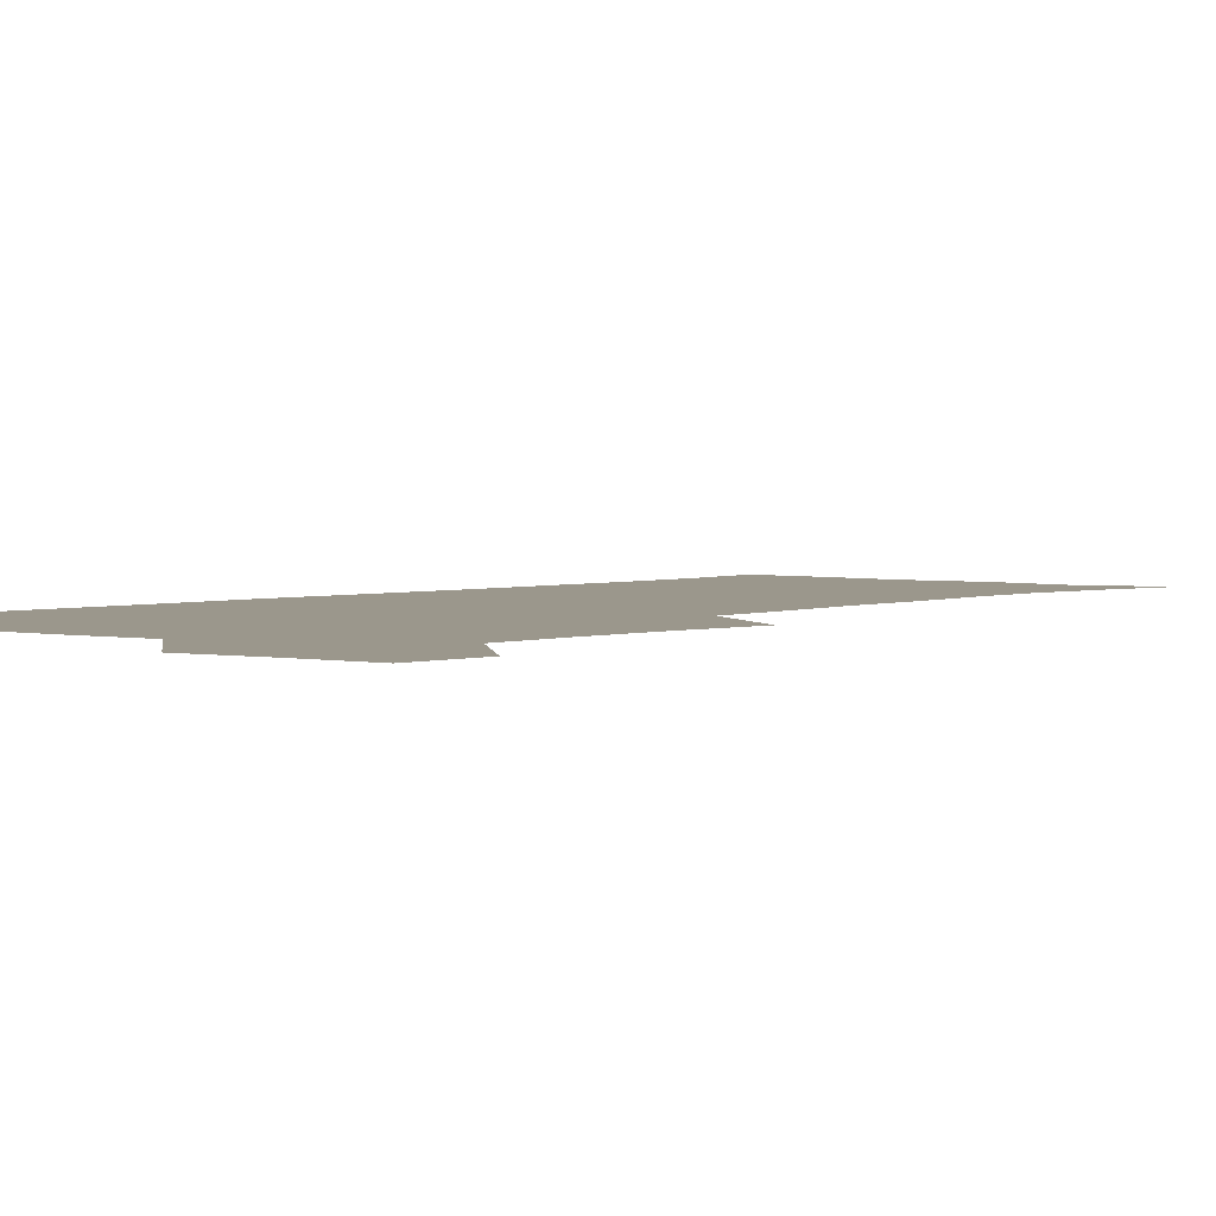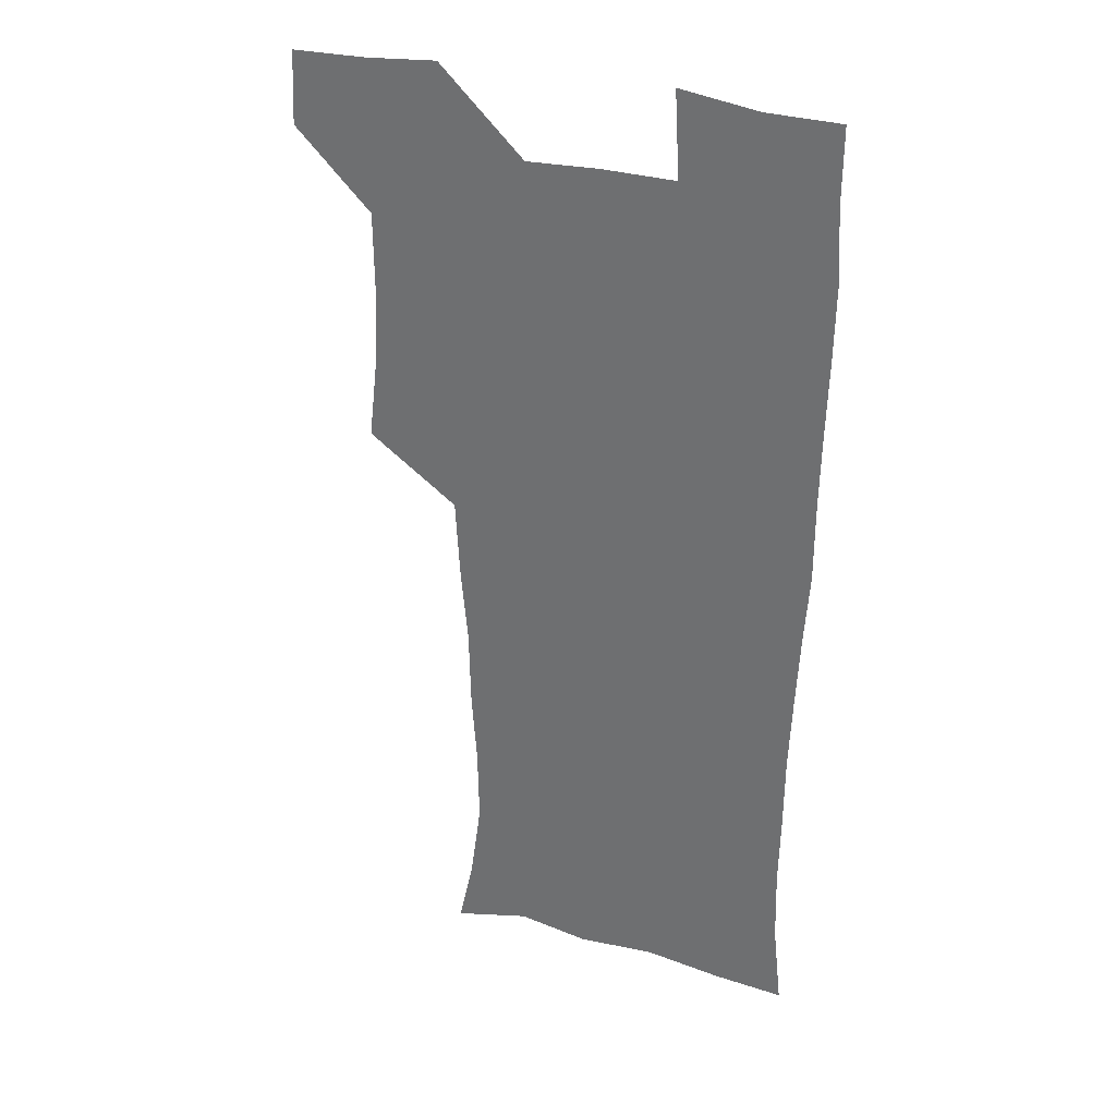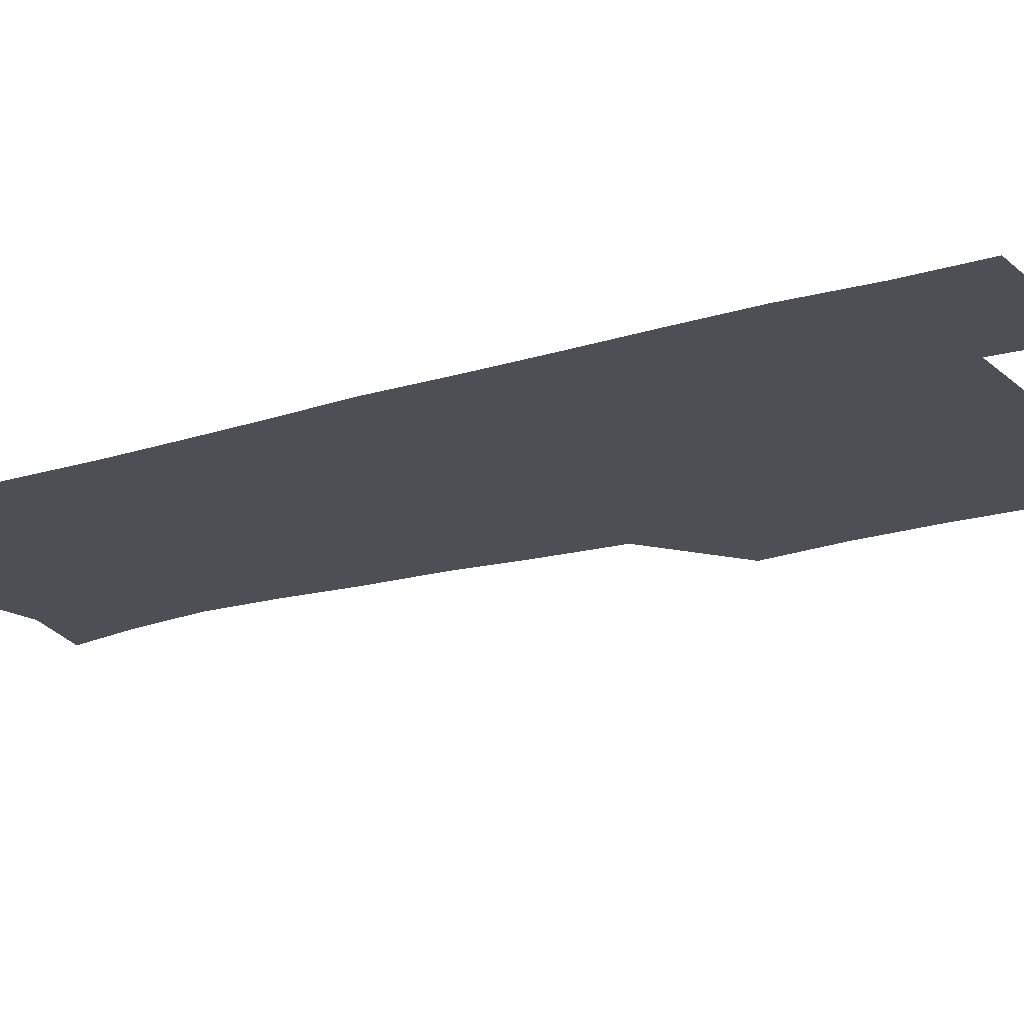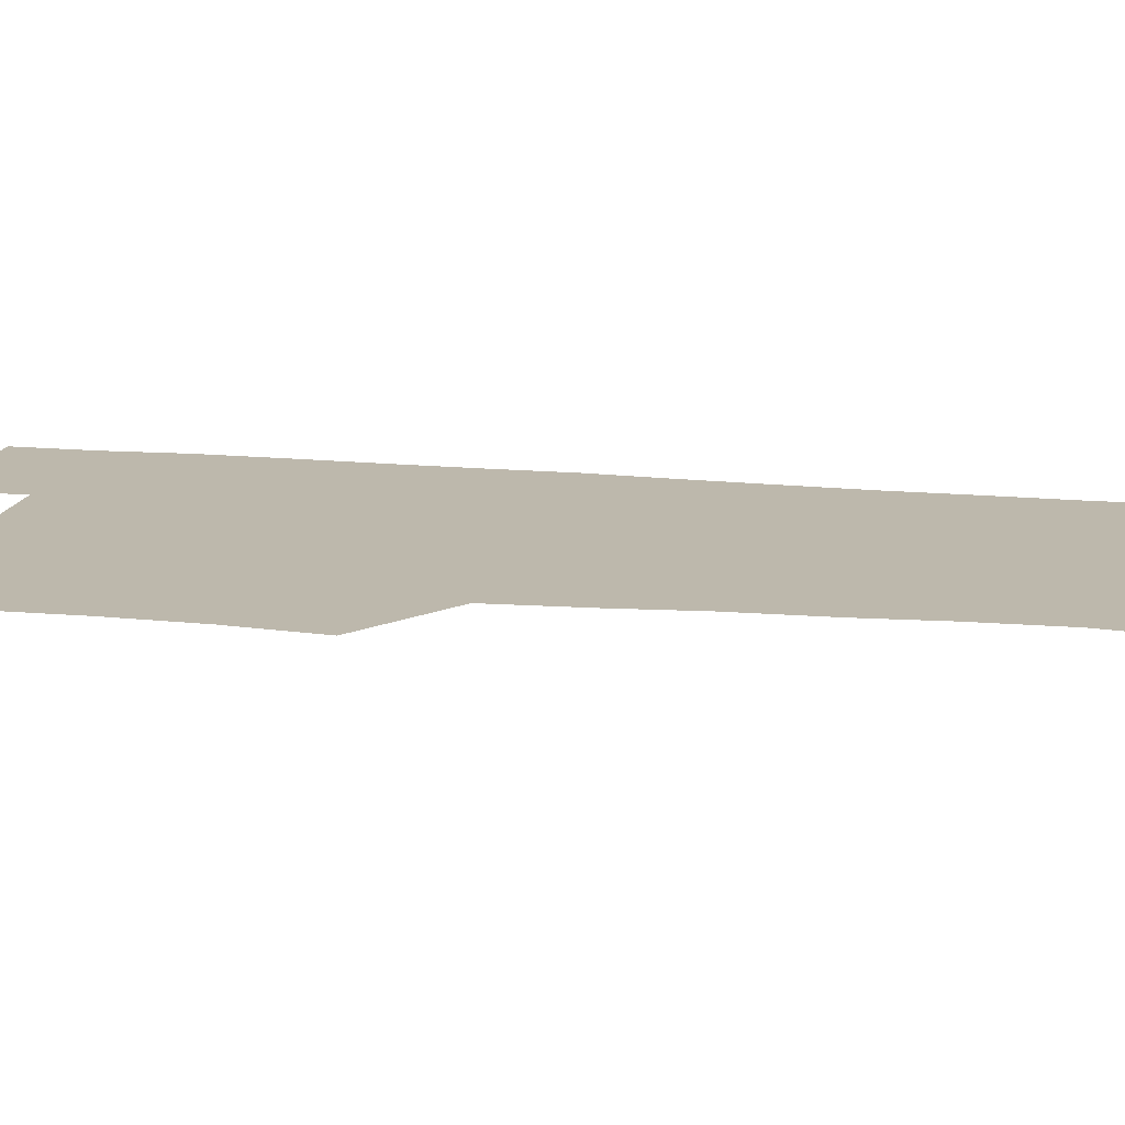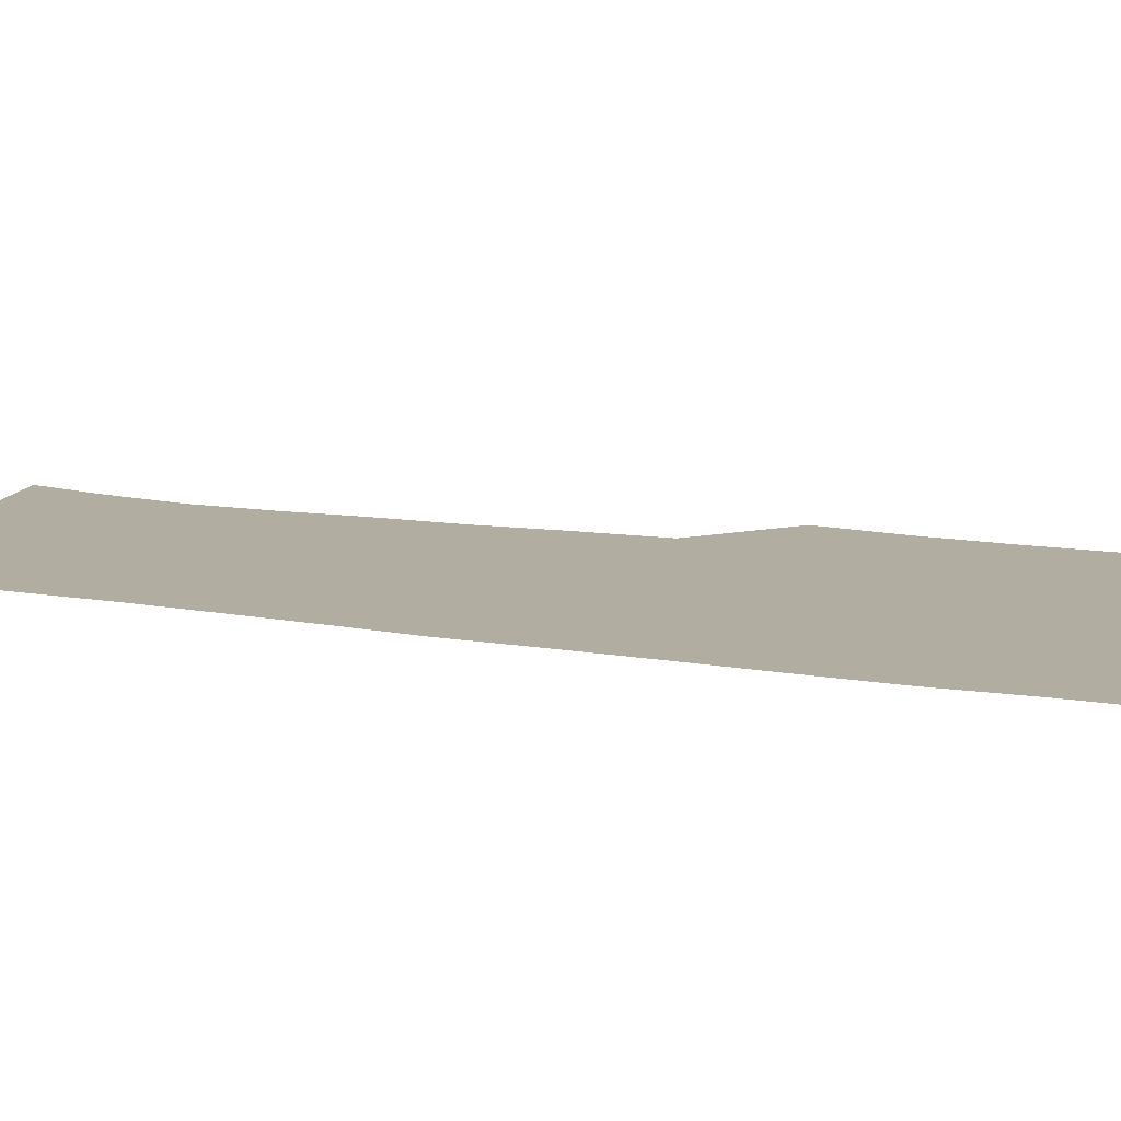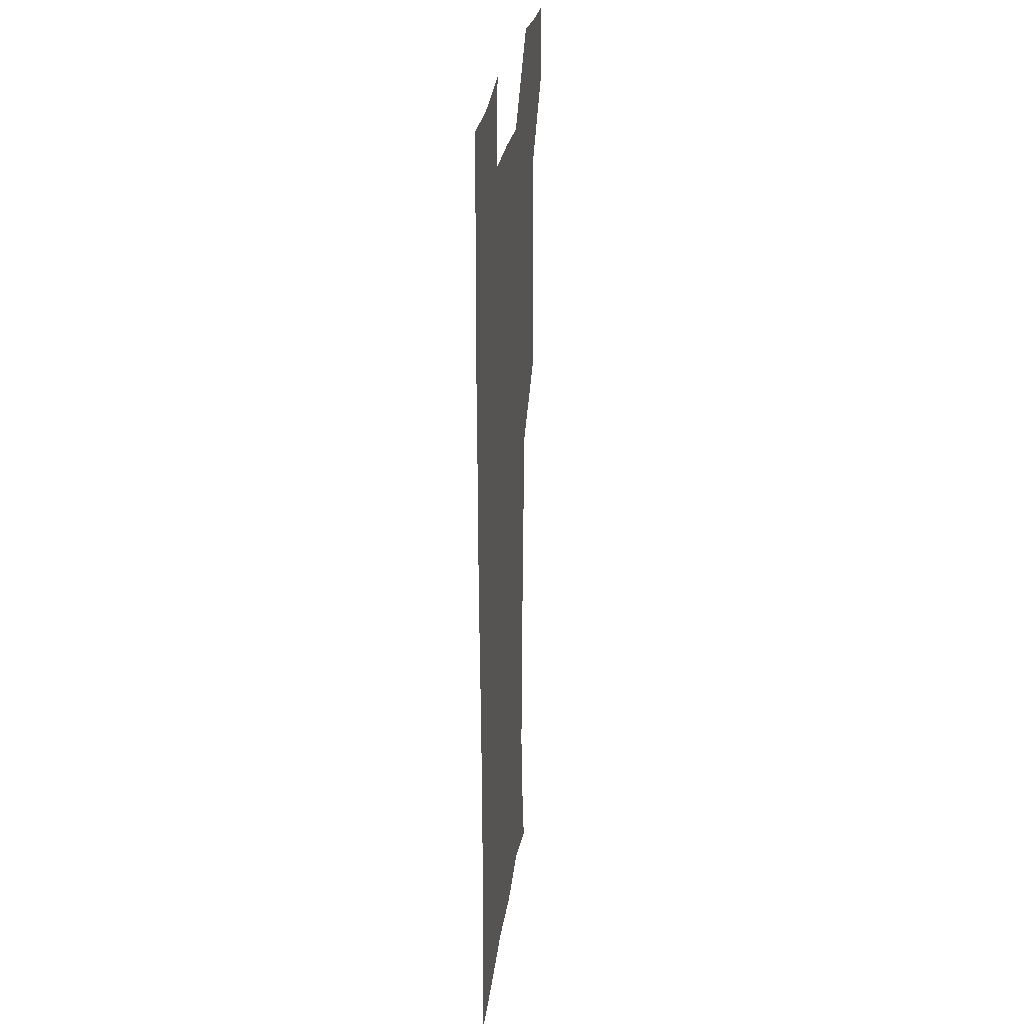
<metadata>
{"format":"obj","ext":"obj","renderer":"f3d","projection":"perspective","resolution":1024,"background":"white","views":[{"elev":2.7,"azim":-141.6,"up":"+Z"},{"elev":32.0,"azim":21.2,"up":"+Y"},{"elev":-18.4,"azim":120.9,"up":"+Z"},{"elev":14.8,"azim":-78.7,"up":"+Z"},{"elev":10.5,"azim":115.0,"up":"+Z"},{"elev":25.8,"azim":97.1,"up":"+Y"}]}
</metadata>
<code>
v 479.5 540.4 0
v 480.9 569.6 0
v 505.2 413.6 0
v 509 446.6 0
v 510.3 478.4 0
v 510.1 509.3 0
v 513 539.2 0
v 510.6 570.2 0
v 538.3 171.2 0
v 544.5 200.1 0
v 548.8 232.4 0
v 548.3 263.1 0
v 546.3 292.5 0
v 545.6 324.9 0
v 542.8 355.4 0
v 541.1 387.8 0
v 542.5 420.8 0
v 542.7 451.2 0
v 543.3 481 0
v 545.3 510.5 0
v 542.9 539.9 0
v 539.2 572.6 0
v 569.2 179.2 0
v 575.8 212.6 0
v 577.1 243.3 0
v 576.5 272.6 0
v 574.6 300.8 0
v 574.8 333.1 0
v 574.4 364.2 0
v 574 394.6 0
v 573.4 423.9 0
v 574 453.9 0
v 573.6 482.4 0
v 573.7 510.9 0
v 572.8 539.3 0
v 597.3 174.9 0
v 603.2 217.6 0
v 603.6 247.5 0
v 603.1 276 0
v 603.2 307.3 0
v 602.8 337 0
v 602.5 366.8 0
v 602.3 396 0
v 602.4 425.6 0
v 602.6 454.6 0
v 602.8 483.2 0
v 602.5 511.2 0
v 601.7 540.5 0
v 629.3 177.3 0
v 629.7 216.3 0
v 629.7 247 0
v 629.7 278 0
v 629.9 306.3 0
v 629.8 337.5 0
v 629.9 366.8 0
v 630.1 395.9 0
v 630.5 425 0
v 630.7 454.2 0
v 631 482.9 0
v 631.2 511.4 0
v 631.3 540.3 0
v 629.5 574.3 0
v 660 173.7 0
v 656.5 213.8 0
v 657 242.4 0
v 656.1 274.9 0
v 656.4 305 0
v 657 334.7 0
v 657.5 364.6 0
v 658.1 394.1 0
v 658.9 423.4 0
v 659.5 452.8 0
v 659.8 482.2 0
v 659.5 511.4 0
v 660.5 539.5 0
v 660.9 569.7 0
v 688.7 172 0
v 685.1 206.2 0
v 684.2 236.4 0
v 684.8 265.9 0
v 685.1 296.8 0
v 686.3 327.1 0
v 687.8 357.3 0
v 689.9 387 0
v 689.9 418.4 0
v 690.5 449.2 0
v 691.4 479.5 0
v 691.9 509.7 0
v 690.3 540.1 0
v 690.5 569.4 0
f 6 7 1
f 1 7 2
f 7 8 2
f 16 17 3
f 3 17 4
f 17 18 4
f 4 18 5
f 18 19 5
f 5 19 6
f 19 20 6
f 6 20 7
f 20 21 7
f 7 21 8
f 21 22 8
f 9 23 10
f 23 24 10
f 10 24 11
f 24 25 11
f 11 25 12
f 25 26 12
f 12 26 13
f 26 27 13
f 13 27 14
f 27 28 14
f 14 28 15
f 28 29 15
f 15 29 16
f 29 30 16
f 16 30 17
f 30 31 17
f 17 31 18
f 31 32 18
f 18 32 19
f 32 33 19
f 19 33 20
f 33 34 20
f 20 34 21
f 34 35 21
f 21 35 22
f 23 36 24
f 36 37 24
f 24 37 25
f 37 38 25
f 25 38 26
f 38 39 26
f 26 39 27
f 39 40 27
f 27 40 28
f 40 41 28
f 28 41 29
f 41 42 29
f 29 42 30
f 42 43 30
f 30 43 31
f 43 44 31
f 31 44 32
f 44 45 32
f 32 45 33
f 45 46 33
f 33 46 34
f 46 47 34
f 34 47 35
f 47 48 35
f 36 49 37
f 49 50 37
f 37 50 38
f 50 51 38
f 38 51 39
f 51 52 39
f 39 52 40
f 52 53 40
f 40 53 41
f 53 54 41
f 41 54 42
f 54 55 42
f 42 55 43
f 55 56 43
f 43 56 44
f 56 57 44
f 44 57 45
f 57 58 45
f 45 58 46
f 58 59 46
f 46 59 47
f 59 60 47
f 47 60 48
f 60 61 48
f 49 63 50
f 63 64 50
f 50 64 51
f 64 65 51
f 51 65 52
f 65 66 52
f 52 66 53
f 66 67 53
f 53 67 54
f 67 68 54
f 54 68 55
f 68 69 55
f 55 69 56
f 69 70 56
f 56 70 57
f 70 71 57
f 57 71 58
f 71 72 58
f 58 72 59
f 72 73 59
f 59 73 60
f 73 74 60
f 60 74 61
f 74 75 61
f 61 75 62
f 75 76 62
f 63 77 64
f 77 78 64
f 64 78 65
f 78 79 65
f 65 79 66
f 79 80 66
f 66 80 67
f 80 81 67
f 67 81 68
f 81 82 68
f 68 82 69
f 82 83 69
f 69 83 70
f 83 84 70
f 70 84 71
f 84 85 71
f 71 85 72
f 85 86 72
f 72 86 73
f 86 87 73
f 73 87 74
f 87 88 74
f 74 88 75
f 88 89 75
f 75 89 76
f 89 90 76

</code>
